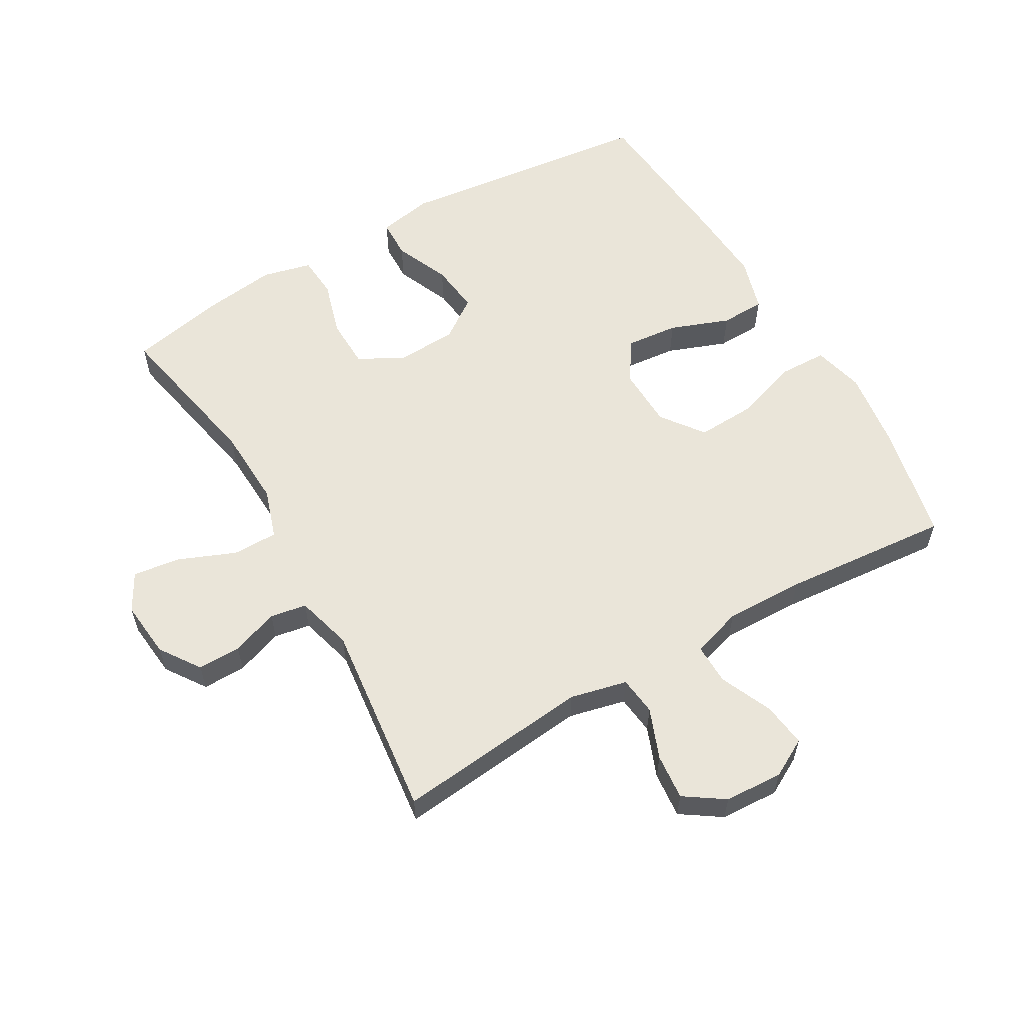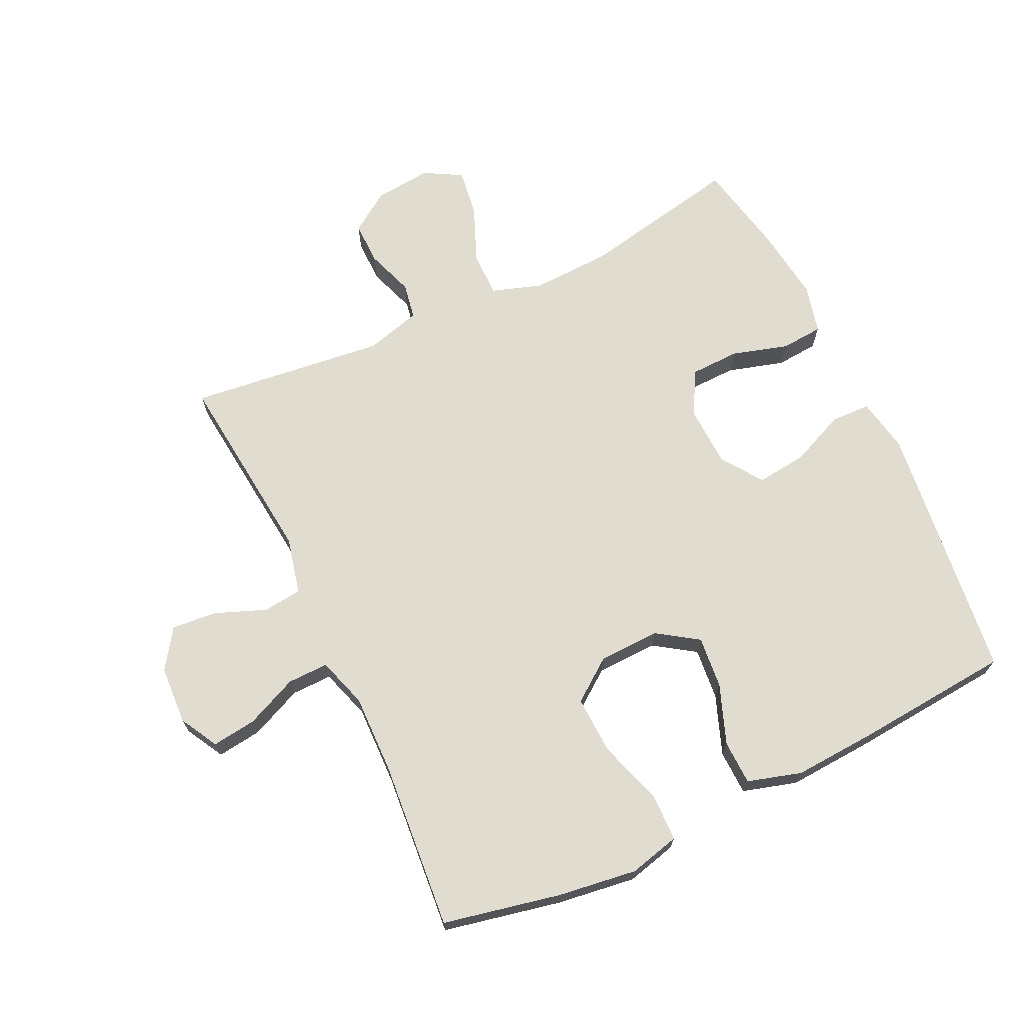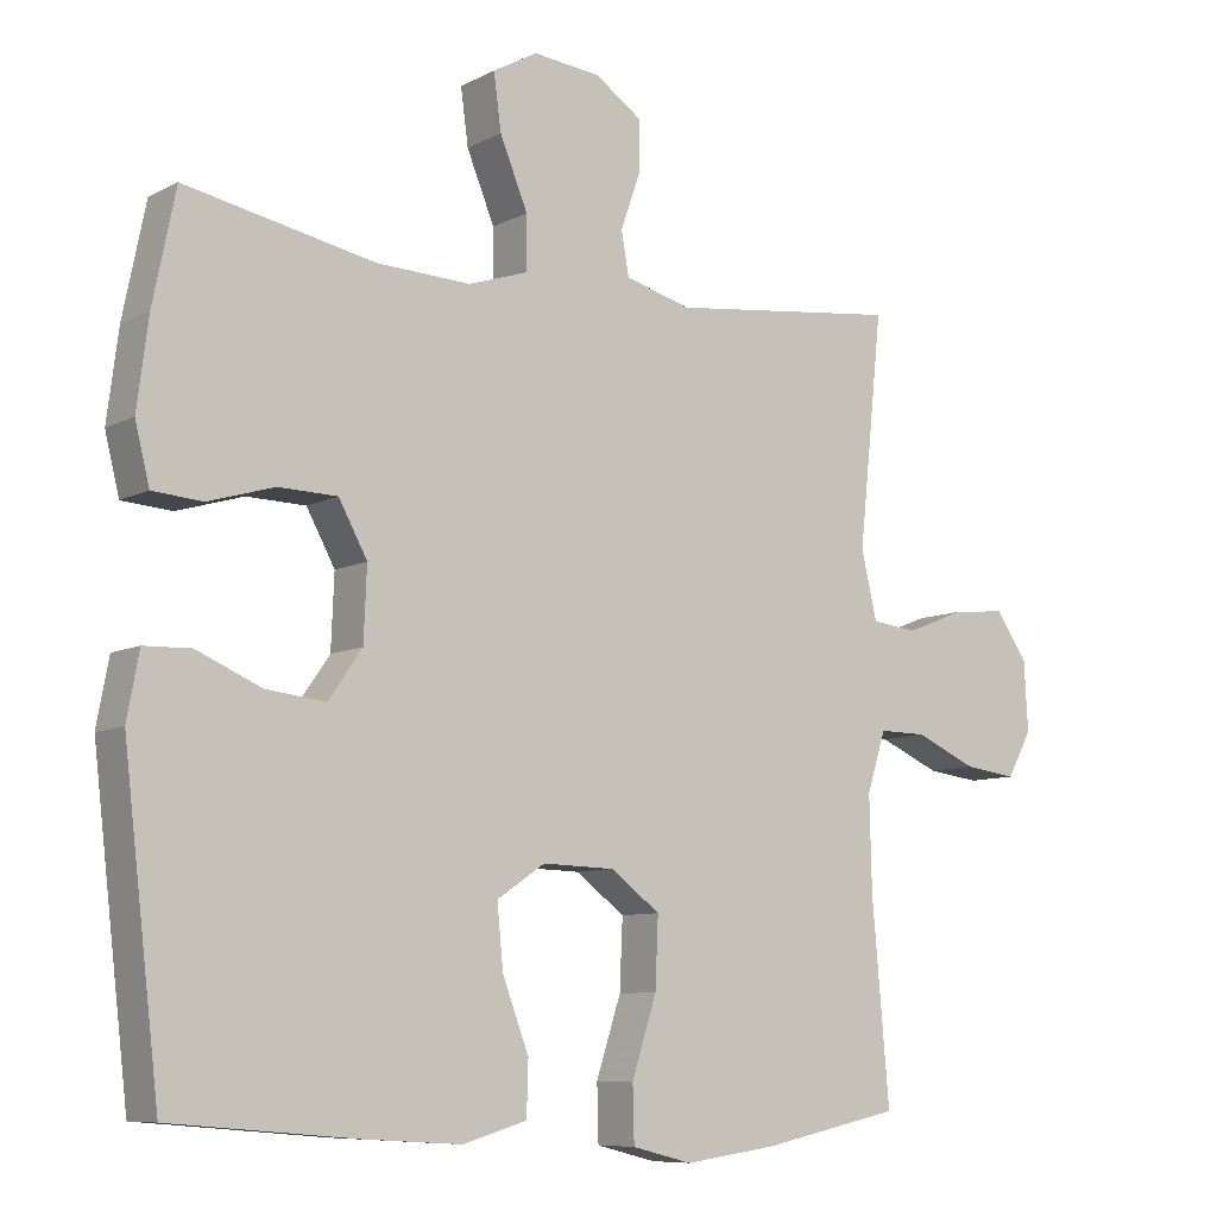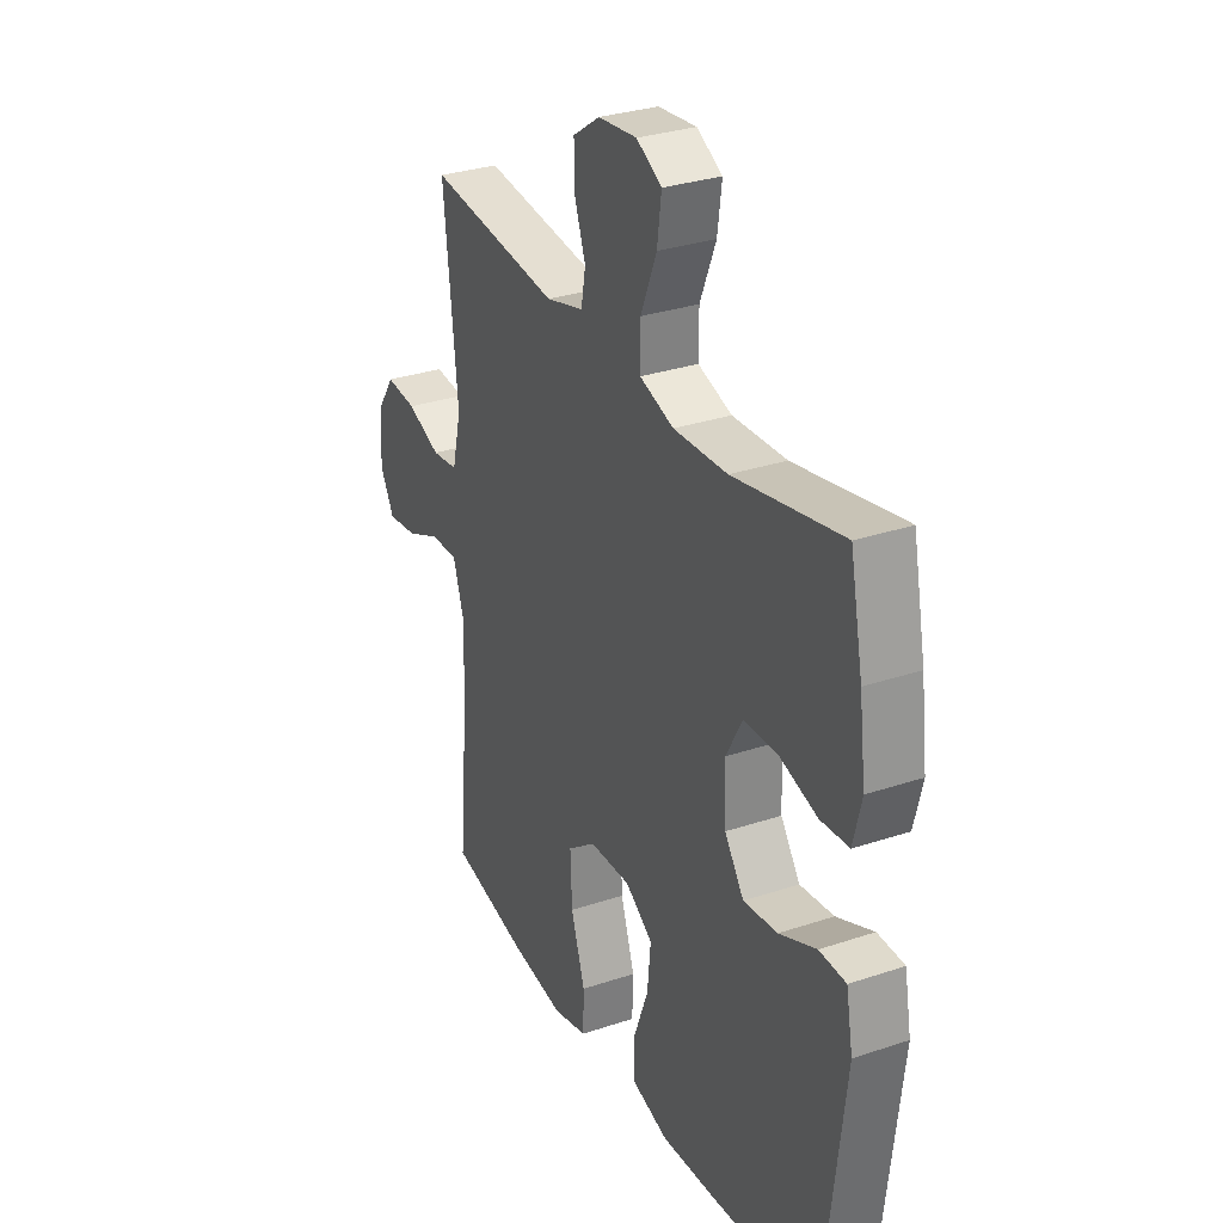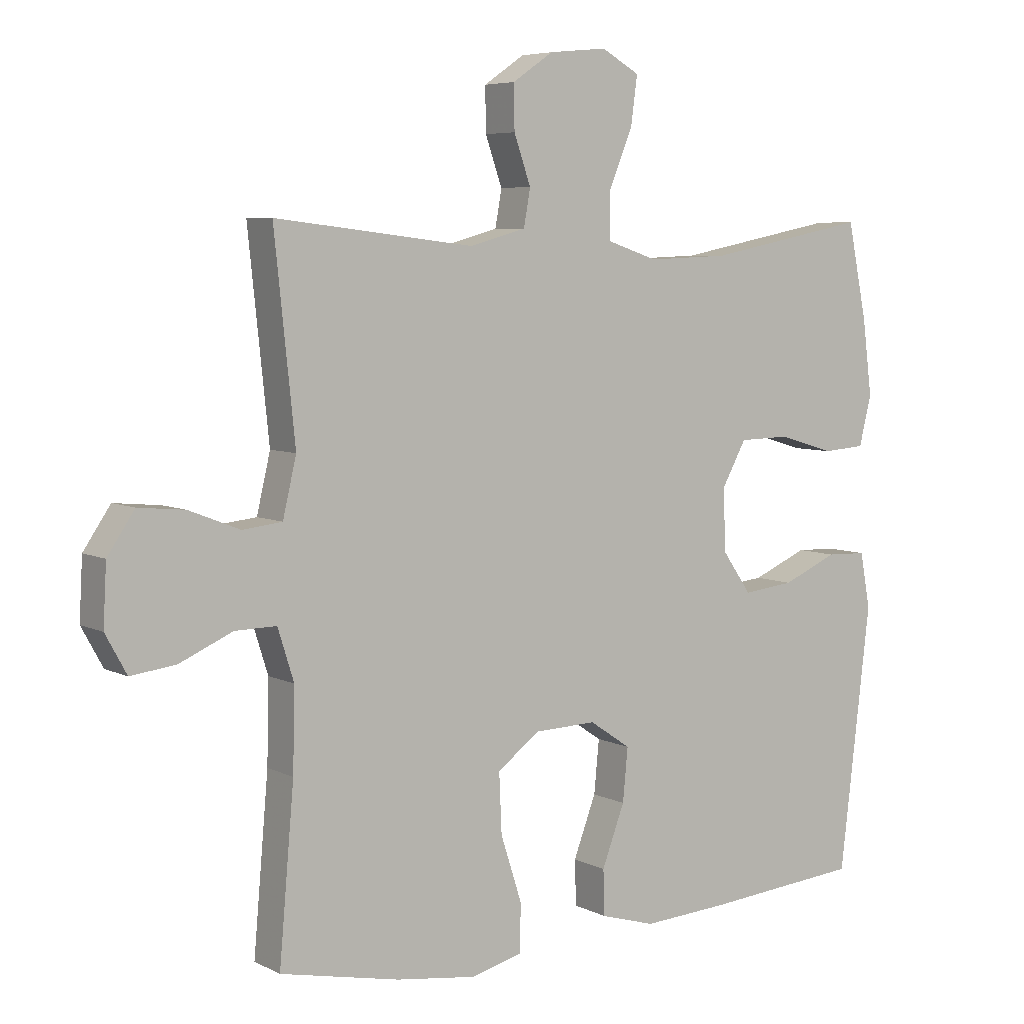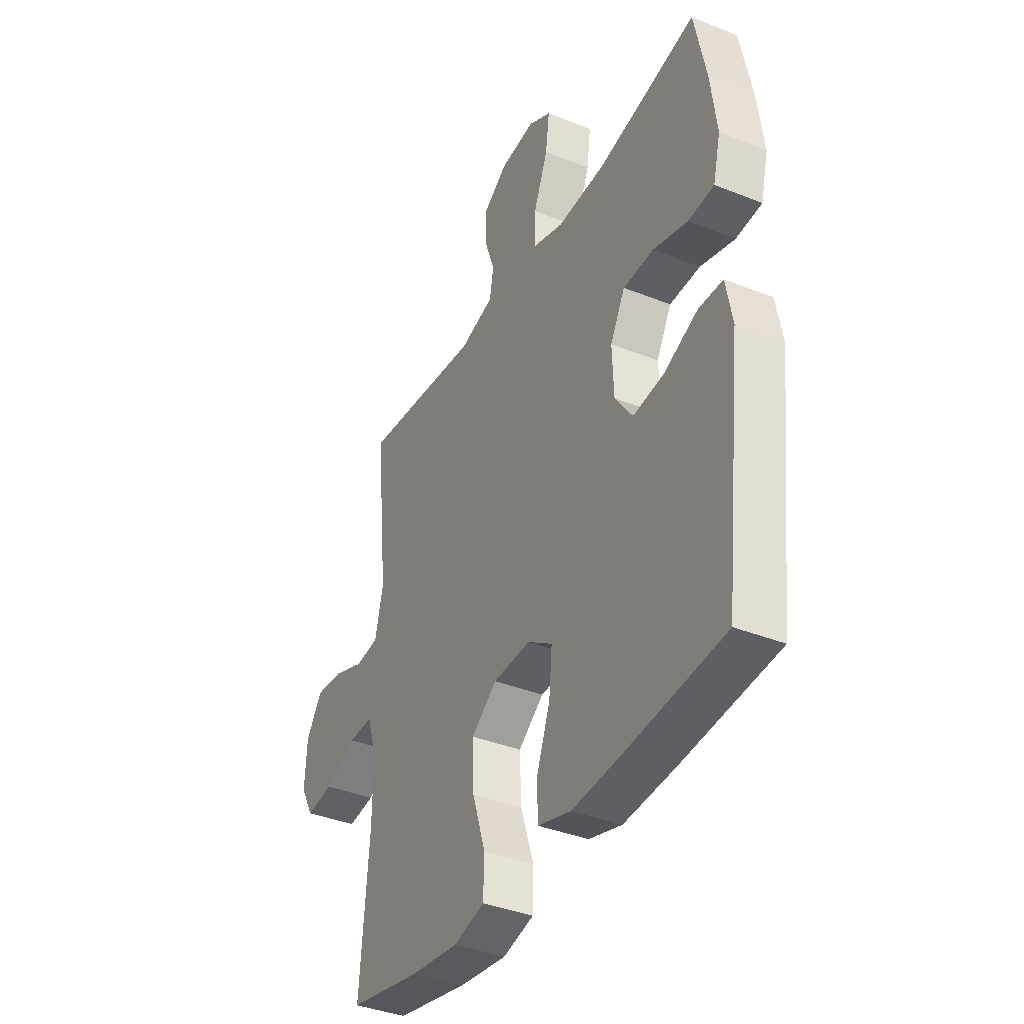
<metadata>
{"format":"obj","ext":"obj","renderer":"f3d","projection":"perspective","resolution":1024,"background":"white","views":[{"elev":58.5,"azim":59.9,"up":"+Y"},{"elev":69.4,"azim":154.6,"up":"+Y"},{"elev":-8.4,"azim":-36.1,"up":"+Z"},{"elev":30.7,"azim":-115.7,"up":"+Z"},{"elev":6.0,"azim":145.3,"up":"+Z"},{"elev":-38.1,"azim":-116.9,"up":"+Z"}]}
</metadata>
<code>
v 0.5 0.07 -0.5
v 0.315 0.07 -0.539
v 0.191 0.07 -0.556
v 0.111 0.07 -0.536
v 0.109 0.07 -0.462
v 0.142 0.07 -0.36
v 0.146 0.07 -0.268
v 0.08 0.07 -0.219
v -0.016 0.07 -0.216
v -0.08 0.07 -0.259
v -0.072 0.07 -0.341
v -0.037 0.07 -0.434
v -0.039 0.07 -0.504
v -0.124 0.07 -0.529
v -0.255 0.07 -0.521
v -0.5 0.07 -0.5
v -0.548 0.07 -0.093
v -0.532 0.07 -0.007
v -0.47 0.07 -0.005
v -0.384 0.07 -0.042
v -0.305 0.07 -0.051
v -0.26 0.07 0.013
v -0.256 0.07 0.109
v -0.294 0.07 0.178
v -0.372 0.07 0.18
v -0.46 0.07 0.154
v -0.526 0.07 0.159
v -0.545 0.07 0.236
v -0.53 0.07 0.353
v -0.5 0.07 0.5
v -0.248 0.07 0.45
v -0.123 0.07 0.445
v -0.044 0.07 0.471
v -0.044 0.07 0.542
v -0.081 0.07 0.632
v -0.091 0.07 0.706
v -0.032 0.07 0.739
v 0.058 0.07 0.73
v 0.121 0.07 0.687
v 0.12 0.07 0.619
v 0.094 0.07 0.545
v 0.104 0.07 0.488
v 0.192 0.07 0.464
v 0.5 0.07 0.5
v 0.468 0.07 0.194
v 0.489 0.07 0.105
v 0.55 0.07 0.098
v 0.629 0.07 0.129
v 0.701 0.07 0.136
v 0.743 0.07 0.074
v 0.748 0.07 -0.018
v 0.715 0.07 -0.078
v 0.645 0.07 -0.069
v 0.563 0.07 -0.033
v 0.499 0.07 -0.032
v 0.474 0.07 -0.111
v 0.477 0.07 -0.236
v 0.5 0 -0.5
v 0.315 0 -0.539
v 0.191 0 -0.556
v 0.111 0 -0.536
v 0.109 0 -0.462
v 0.142 0 -0.36
v 0.146 0 -0.268
v 0.08 0 -0.219
v -0.016 0 -0.216
v -0.08 0 -0.259
v -0.072 0 -0.341
v -0.037 0 -0.434
v -0.039 0 -0.504
v -0.124 0 -0.529
v -0.255 0 -0.521
v -0.5 0 -0.5
v -0.548 0 -0.093
v -0.532 0 -0.007
v -0.47 0 -0.005
v -0.384 0 -0.042
v -0.305 0 -0.051
v -0.26 0 0.013
v -0.256 0 0.109
v -0.294 0 0.178
v -0.372 0 0.18
v -0.46 0 0.154
v -0.526 0 0.159
v -0.545 0 0.236
v -0.53 0 0.353
v -0.5 0 0.5
v -0.248 0 0.45
v -0.123 0 0.445
v -0.044 0 0.471
v -0.044 0 0.542
v -0.081 0 0.632
v -0.091 0 0.706
v -0.032 0 0.739
v 0.058 0 0.73
v 0.121 0 0.687
v 0.12 0 0.619
v 0.094 0 0.545
v 0.104 0 0.488
v 0.192 0 0.464
v 0.5 0 0.5
v 0.468 0 0.194
v 0.489 0 0.105
v 0.55 0 0.098
v 0.629 0 0.129
v 0.701 0 0.136
v 0.743 0 0.074
v 0.748 0 -0.018
v 0.715 0 -0.078
v 0.645 0 -0.069
v 0.563 0 -0.033
v 0.499 0 -0.032
v 0.474 0 -0.111
v 0.477 0 -0.236
f 51 52 53 54
f 51 54 55
f 50 51 55
f 47 48 49 50
f 46 47 50 55
f 45 46 55 56
f 43 44 45
f 42 43 45 56
f 38 39 40 41
f 38 41 42
f 37 38 42
f 34 35 36 37
f 33 34 37 42
f 32 33 42 56
f 28 29 30 31
f 25 26 27 28
f 24 25 28 31
f 23 24 31 32
f 17 18 19 20
f 17 20 21
f 16 17 21
f 15 16 21 22
f 11 12 13 14
f 10 11 14 15
f 3 4 5 6
f 3 6 7
f 57 1 2 3
f 57 3 7
f 56 57 7 8
f 32 56 8 9
f 23 32 9 10
f 10 15 22 23
f 111 110 109 108
f 112 111 108
f 112 108 107
f 107 106 105 104
f 112 107 104 103
f 113 112 103 102
f 102 101 100
f 113 102 100 99
f 98 97 96 95
f 99 98 95
f 99 95 94
f 94 93 92 91
f 99 94 91 90
f 113 99 90 89
f 88 87 86 85
f 85 84 83 82
f 88 85 82 81
f 89 88 81 80
f 77 76 75 74
f 78 77 74
f 78 74 73
f 79 78 73 72
f 71 70 69 68
f 72 71 68 67
f 63 62 61 60
f 64 63 60
f 60 59 58 114
f 64 60 114
f 65 64 114 113
f 66 65 113 89
f 67 66 89 80
f 80 79 72 67
f 1 58 59 2
f 2 59 60 3
f 3 60 61 4
f 4 61 62 5
f 5 62 63 6
f 6 63 64 7
f 7 64 65 8
f 8 65 66 9
f 9 66 67 10
f 10 67 68 11
f 11 68 69 12
f 12 69 70 13
f 13 70 71 14
f 14 71 72 15
f 15 72 73 16
f 16 73 74 17
f 17 74 75 18
f 18 75 76 19
f 19 76 77 20
f 20 77 78 21
f 21 78 79 22
f 22 79 80 23
f 23 80 81 24
f 24 81 82 25
f 25 82 83 26
f 26 83 84 27
f 27 84 85 28
f 28 85 86 29
f 29 86 87 30
f 30 87 88 31
f 31 88 89 32
f 32 89 90 33
f 33 90 91 34
f 34 91 92 35
f 35 92 93 36
f 36 93 94 37
f 37 94 95 38
f 38 95 96 39
f 39 96 97 40
f 40 97 98 41
f 41 98 99 42
f 42 99 100 43
f 43 100 101 44
f 44 101 102 45
f 45 102 103 46
f 46 103 104 47
f 47 104 105 48
f 48 105 106 49
f 49 106 107 50
f 50 107 108 51
f 51 108 109 52
f 52 109 110 53
f 53 110 111 54
f 54 111 112 55
f 55 112 113 56
f 56 113 114 57
f 57 114 58 1

</code>
